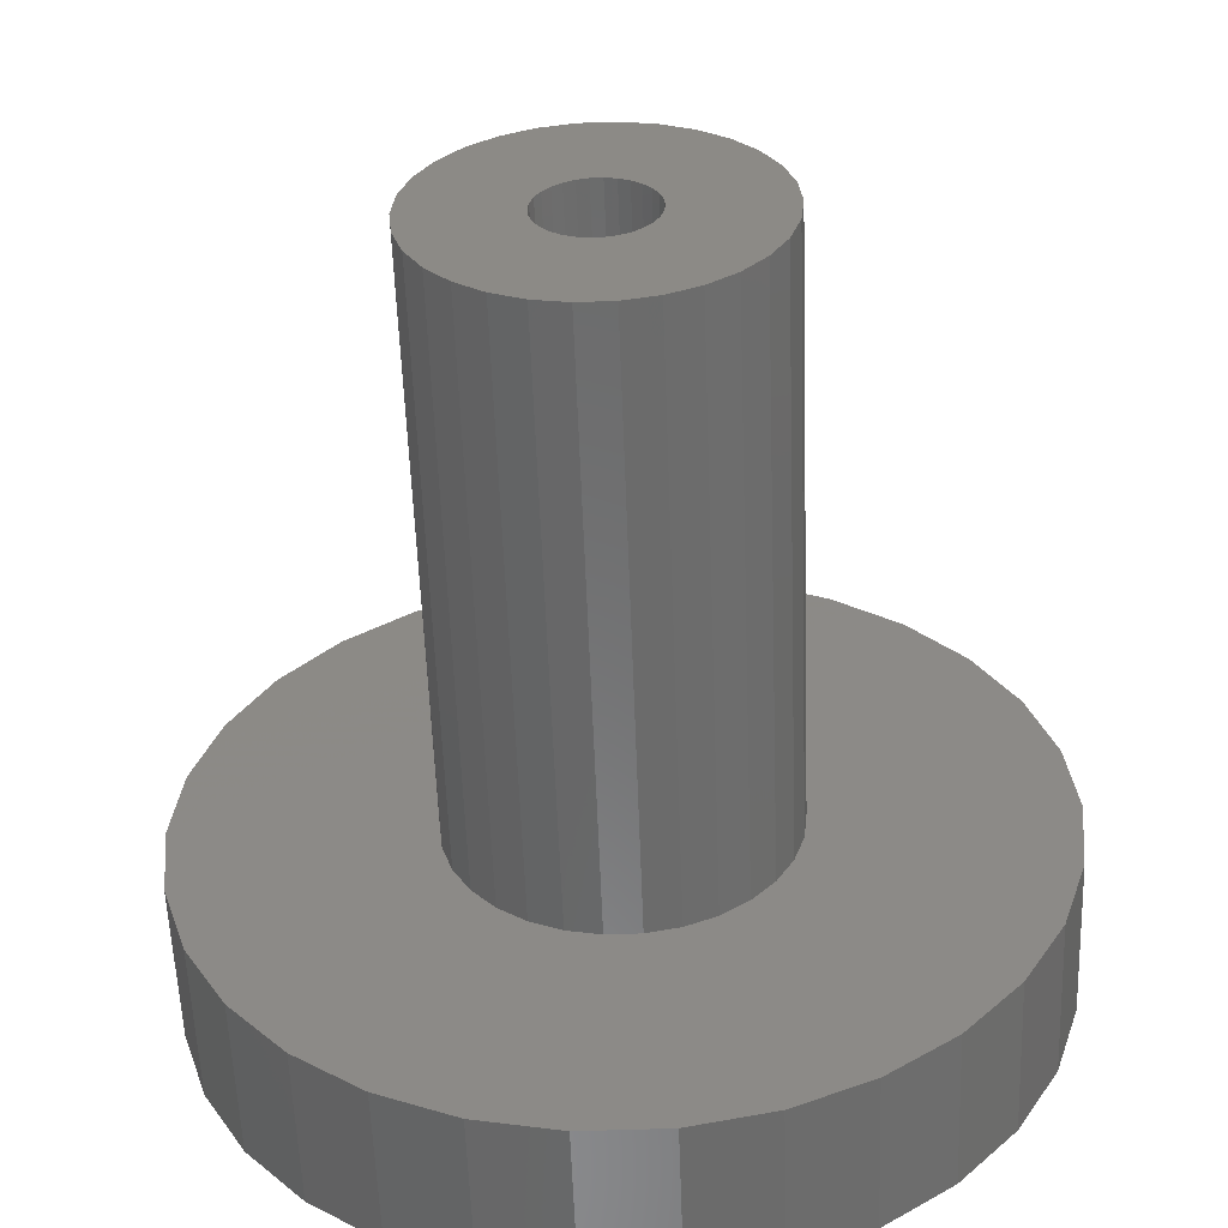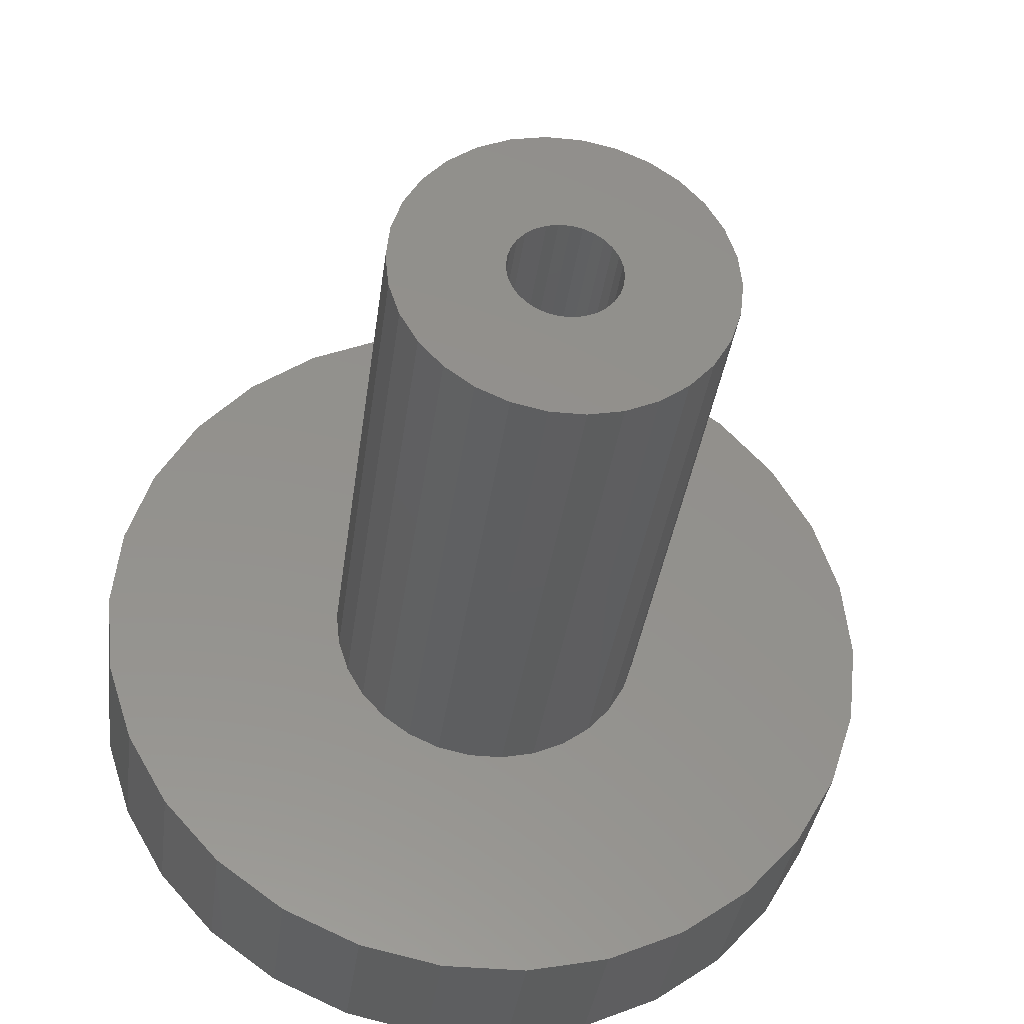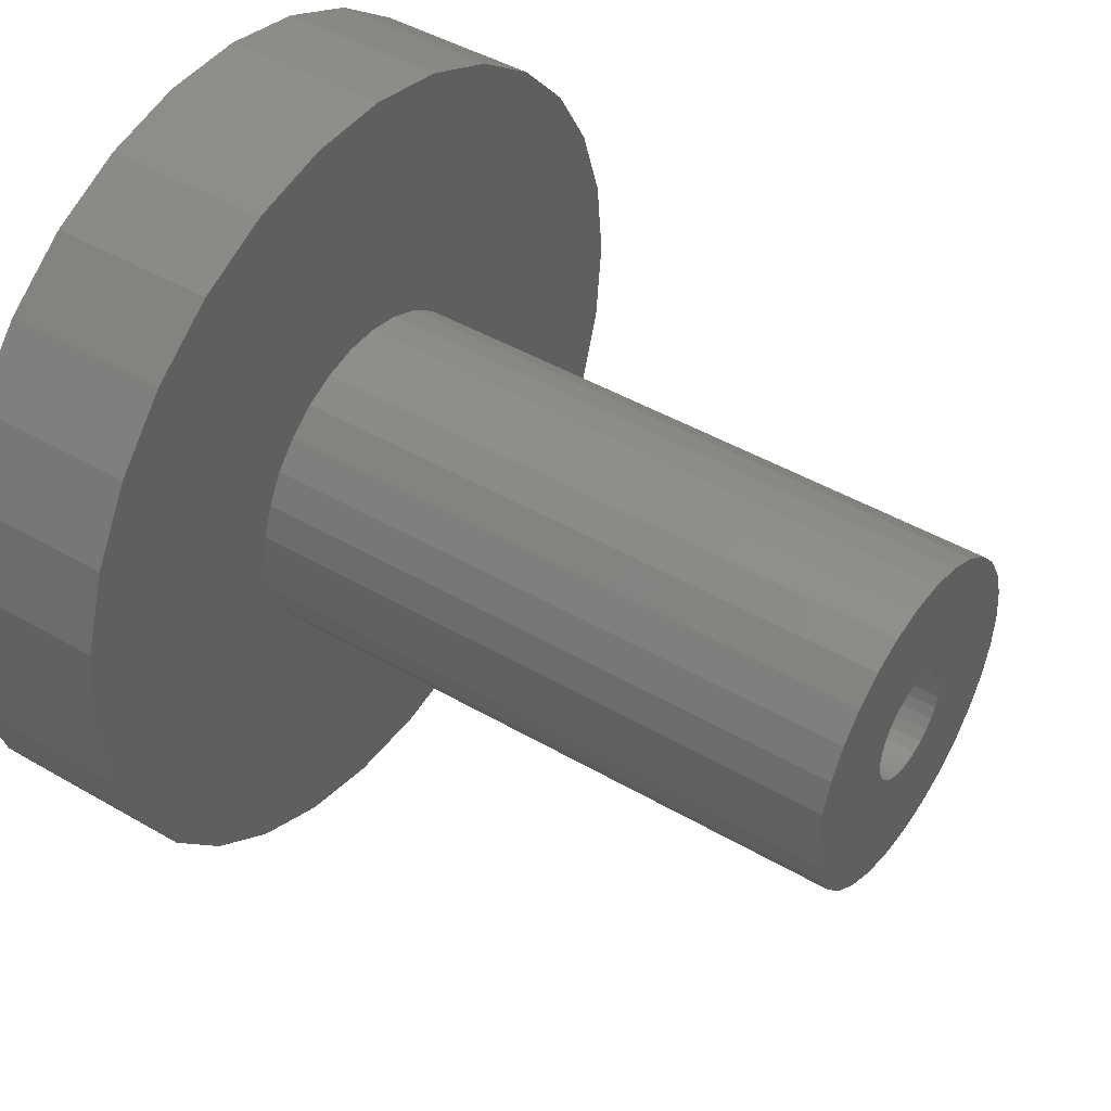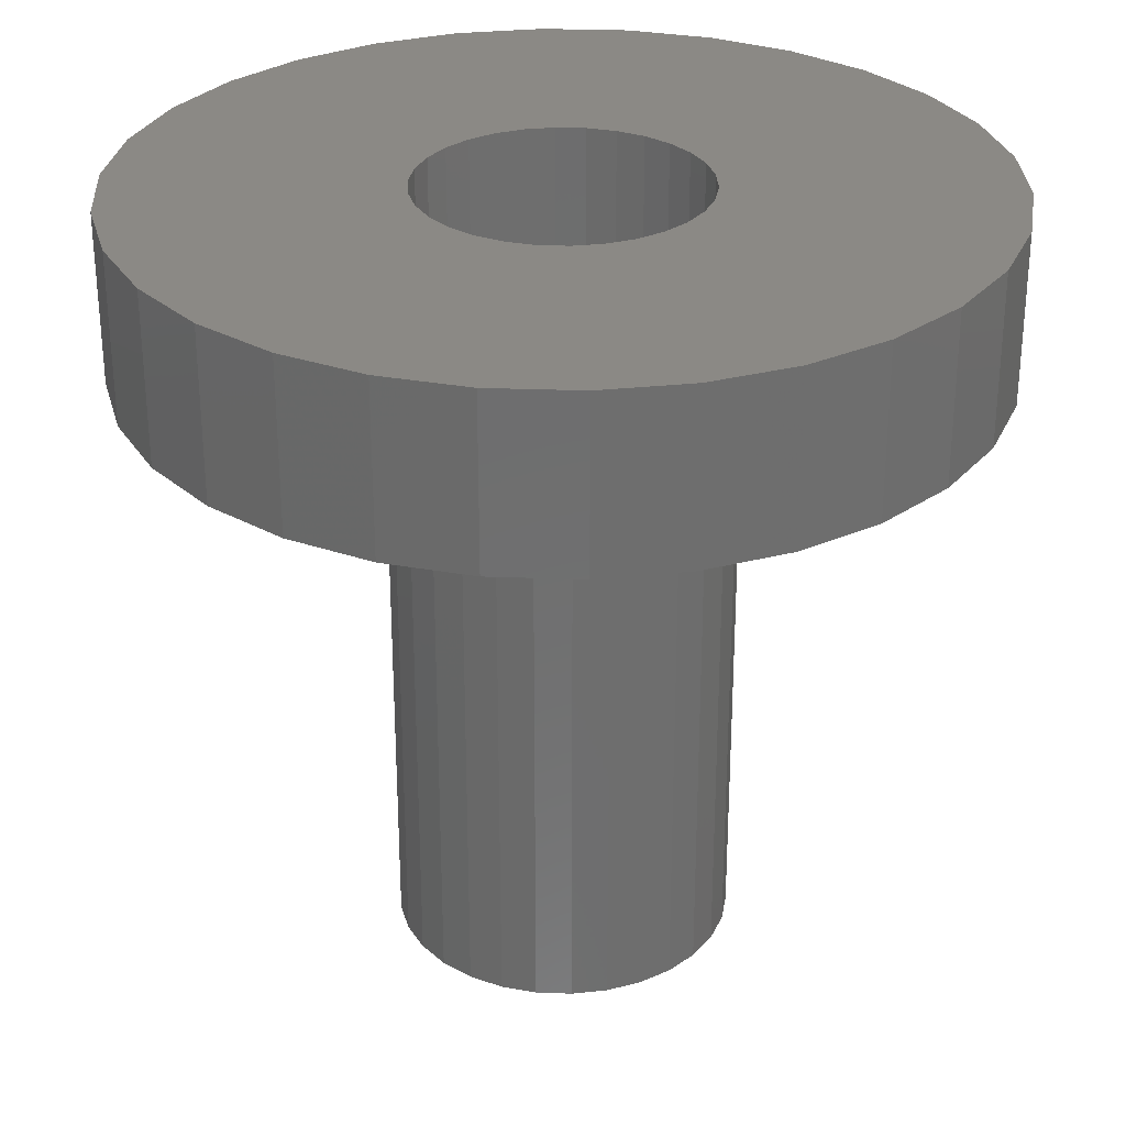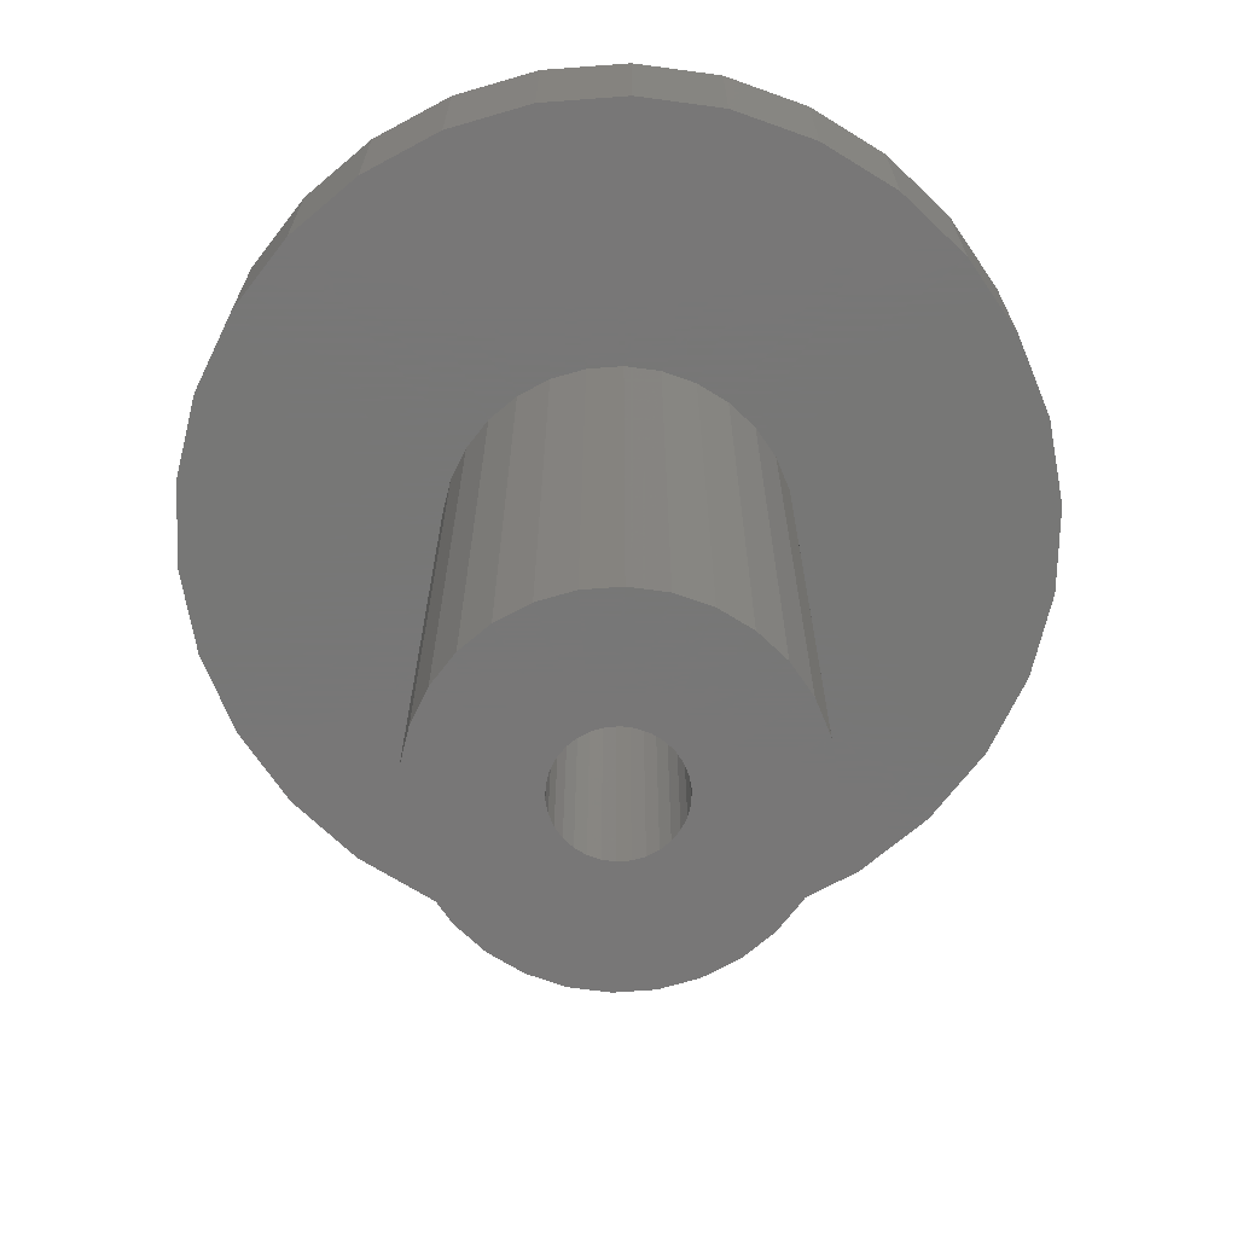
<metadata>
{"format":"stl","ext":"stl","renderer":"f3d","projection":"perspective","resolution":1024,"background":"white","views":[{"elev":-57.2,"azim":-177.9,"up":"+Y"},{"elev":-35.3,"azim":172.7,"up":"+Y"},{"elev":44.9,"azim":124.1,"up":"+Y"},{"elev":29.7,"azim":-56.9,"up":"+Z"},{"elev":-70.0,"azim":-19.7,"up":"+Z"}]}
</metadata>
<code>
# stl→obj: 240 verts, 480 faces
v 3 0 6
v 2.934 0.6237 -5
v 2.934 0.6237 6
v 3 0 -5
v -3 0 -5
v -2.934 0.6237 6
v -2.934 0.6237 -5
v -3 0 6
v 0.3136 2.984 -5
v -0.3136 2.984 6
v 0.3136 2.984 6
v -0.3136 2.984 -5
v -0.3136 -2.984 -5
v 0.3136 -2.984 6
v -0.3136 -2.984 6
v 0.3136 -2.984 -5
v 2.007 2.229 -5
v 1.5 2.598 6
v 2.007 2.229 6
v 1.5 2.598 -5
v 0.9271 2.853 6
v 0.9271 2.853 -5
v -2.427 1.763 -5
v -2.007 2.229 6
v -2.007 2.229 -5
v -2.427 1.763 6
v 2.5 0 9
v 7.5 0 9
v 7.336 1.559 9
v 2.445 0.5198 9
v 6.852 3.051 9
v 7.336 -1.559 9
v 2.284 1.017 9
v 6.068 4.408 9
v 2.445 -0.5198 9
v 2.023 1.469 9
v 5.018 5.574 9
v 6.852 -3.051 9
v 1.673 1.858 9
v 3.75 6.495 9
v 2.284 -1.017 9
v 6.068 -4.408 9
v 1.25 2.165 9
v 2.318 7.133 9
v 0.7725 2.378 9
v 0.784 7.459 9
v 0.2613 2.486 9
v -0.2613 2.486 9
v -0.784 7.459 9
v -0.7725 2.378 9
v -2.318 7.133 9
v -1.25 2.165 9
v -3.75 6.495 9
v -1.673 1.858 9
v -5.018 5.574 9
v -2.023 1.469 9
v -6.068 4.408 9
v -2.284 1.017 9
v 2.023 -1.469 9
v 5.018 -5.574 9
v 1.673 -1.858 9
v 3.75 -6.495 9
v 1.25 -2.165 9
v 2.318 -7.133 9
v 0.7725 -2.378 9
v 0.784 -7.459 9
v 0.2613 -2.486 9
v -0.2613 -2.486 9
v -0.784 -7.459 9
v -0.7725 -2.378 9
v -2.318 -7.133 9
v -1.25 -2.165 9
v -3.75 -6.495 9
v -1.673 -1.858 9
v -5.018 -5.574 9
v -2.023 -1.469 9
v -6.068 -4.408 9
v -2.284 -1.017 9
v -6.852 -3.051 9
v -2.445 -0.5198 9
v -7.336 -1.559 9
v -2.5 0 9
v -6.852 3.051 9
v -2.445 0.5198 9
v -7.336 1.559 9
v -7.5 0 9
v -0.9271 2.853 -5
v -1.5 2.598 6
v -0.9271 2.853 6
v -1.5 2.598 -5
v 2.741 1.22 6
v 2.427 1.763 -5
v 2.427 1.763 6
v 2.741 1.22 -5
v -2.741 1.22 -5
v -2.741 1.22 6
v 2.934 -0.6237 6
v 2.934 -0.6237 -5
v 0.9271 -2.853 6
v 0.9271 -2.853 -5
v 2.007 -2.229 6
v 2.427 -1.763 -5
v 2.427 -1.763 6
v 2.007 -2.229 -5
v 2.741 -1.22 6
v 2.741 -1.22 -5
v -2.427 -1.763 -5
v -2.741 -1.22 6
v -2.741 -1.22 -5
v -2.427 -1.763 6
v 1 0 -5
v 0.9781 -0.2079 -5
v 0.9135 -0.4067 -5
v 0.9781 0.2079 -5
v 0.809 -0.5878 -5
v 0.6691 -0.7431 -5
v 1.5 -2.598 -5
v 0.9135 0.4067 -5
v 0.5 -0.866 -5
v 0.309 -0.9511 -5
v 0.1045 -0.9945 -5
v -0.1045 -0.9945 -5
v -0.309 -0.9511 -5
v -0.9271 -2.853 -5
v -0.5 -0.866 -5
v -1.5 -2.598 -5
v -0.6691 -0.7431 -5
v -2.007 -2.229 -5
v -0.809 -0.5878 -5
v -0.9135 -0.4067 -5
v 0.809 0.5878 -5
v 0.6691 0.7431 -5
v 0.5 0.866 -5
v 0.309 0.9511 -5
v 0.1045 0.9945 -5
v -0.1045 0.9945 -5
v -0.309 0.9511 -5
v -0.5 0.866 -5
v -0.6691 0.7431 -5
v -0.809 0.5878 -5
v -0.9135 0.4067 -5
v -0.9781 0.2079 -5
v -1 0 -5
v -0.9781 -0.2079 -5
v -2.934 -0.6237 -5
v 1.5 -2.598 6
v -0.9271 -2.853 6
v -1.5 -2.598 6
v -2.007 -2.229 6
v -2.934 -0.6237 6
v 7.336 1.559 6
v 7.5 0 6
v -7.5 0 6
v -7.336 1.559 6
v 0.784 7.459 6
v -0.784 7.459 6
v -0.784 -7.459 6
v 0.784 -7.459 6
v 5.018 5.574 6
v 6.068 4.408 6
v -3.75 6.495 6
v -5.018 5.574 6
v -2.318 7.133 6
v 7.336 -1.559 6
v 6.852 -3.051 6
v 6.852 3.051 6
v 3.75 6.495 6
v 2.318 7.133 6
v -6.852 3.051 6
v -6.068 4.408 6
v 6.068 -4.408 6
v 5.018 -5.574 6
v 3.75 -6.495 6
v 2.318 -7.133 6
v -2.318 -7.133 6
v -3.75 -6.495 6
v -5.018 -5.574 6
v -6.068 -4.408 6
v -6.852 -3.051 6
v -7.336 -1.559 6
v 0.9781 0.2079 6.5
v 1 0 6.5
v -1 0 6.5
v -0.9781 0.2079 6.5
v 0.1045 0.9945 6.5
v -0.1045 0.9945 6.5
v -0.1045 -0.9945 6.5
v 0.1045 -0.9945 6.5
v 0.6691 0.7431 6.5
v 0.5 0.866 6.5
v 0.309 0.9511 6.5
v -0.5 0.866 6.5
v -0.6691 0.7431 6.5
v -0.309 0.9511 6.5
v 0.9781 -0.2079 6.5
v 0.9135 -0.4067 6.5
v 0.809 0.5878 6.5
v 0.9135 0.4067 6.5
v -0.9135 0.4067 6.5
v -0.809 0.5878 6.5
v 0.309 -0.9511 6.5
v 0.809 -0.5878 6.5
v -0.6691 -0.7431 6.5
v -0.5 -0.866 6.5
v -0.809 -0.5878 6.5
v -0.9135 -0.4067 6.5
v 0.5 -0.866 6.5
v 0.6691 -0.7431 6.5
v -0.309 -0.9511 6.5
v -0.9781 -0.2079 6.5
v 2.5 0 6.5
v 2.445 0.5198 6.5
v -2.445 0.5198 6.5
v -2.5 0 6.5
v -0.2613 2.486 6.5
v 0.2613 2.486 6.5
v 0.2613 -2.486 6.5
v -0.2613 -2.486 6.5
v 1.25 2.165 6.5
v 1.673 1.858 6.5
v -1.673 1.858 6.5
v -1.25 2.165 6.5
v -0.7725 2.378 6.5
v 2.284 -1.017 6.5
v 2.445 -0.5198 6.5
v 2.284 1.017 6.5
v 2.023 1.469 6.5
v 0.7725 2.378 6.5
v -2.023 1.469 6.5
v -2.284 1.017 6.5
v 2.023 -1.469 6.5
v 1.673 -1.858 6.5
v 1.25 -2.165 6.5
v 0.7725 -2.378 6.5
v -0.7725 -2.378 6.5
v -1.25 -2.165 6.5
v -1.673 -1.858 6.5
v -2.023 -1.469 6.5
v -2.284 -1.017 6.5
v -2.445 -0.5198 6.5
f 1 2 3
f 2 1 4
f 5 6 7
f 6 5 8
f 9 10 11
f 10 9 12
f 13 14 15
f 14 13 16
f 17 18 19
f 18 17 20
f 20 21 18
f 21 20 22
f 23 24 25
f 24 23 26
f 27 28 29
f 30 29 31
f 28 27 32
f 33 31 34
f 35 32 27
f 36 34 37
f 32 35 38
f 39 37 40
f 41 38 35
f 38 41 42
f 29 30 27
f 43 40 44
f 31 33 30
f 34 36 33
f 37 39 36
f 40 43 39
f 45 44 46
f 44 45 43
f 46 47 45
f 46 48 47
f 49 48 46
f 48 49 50
f 51 50 49
f 50 51 52
f 53 52 51
f 52 53 54
f 55 54 53
f 54 55 56
f 57 56 55
f 56 57 58
f 59 42 41
f 42 59 60
f 61 60 59
f 60 61 62
f 63 62 61
f 62 63 64
f 65 64 63
f 64 65 66
f 67 66 65
f 68 66 67
f 69 68 70
f 68 69 66
f 71 70 72
f 73 72 74
f 75 74 76
f 77 76 78
f 70 71 69
f 79 78 80
f 81 80 82
f 83 58 57
f 72 73 71
f 58 83 84
f 74 75 73
f 85 84 83
f 76 77 75
f 84 85 82
f 78 79 77
f 86 82 85
f 80 81 79
f 82 86 81
f 87 88 89
f 88 87 90
f 91 92 93
f 92 91 94
f 3 94 91
f 94 3 2
f 93 17 19
f 17 93 92
f 22 11 21
f 11 22 9
f 95 26 23
f 26 95 96
f 7 96 95
f 96 7 6
f 90 24 88
f 24 90 25
f 12 89 10
f 89 12 87
f 97 4 1
f 4 97 98
f 16 99 14
f 99 16 100
f 101 102 103
f 102 101 104
f 105 98 97
f 98 105 106
f 103 106 105
f 106 103 102
f 107 108 109
f 108 107 110
f 111 4 98
f 112 98 106
f 4 111 2
f 113 106 102
f 114 2 111
f 115 102 104
f 2 114 94
f 116 104 117
f 118 94 114
f 94 118 92
f 98 112 111
f 119 117 100
f 106 113 112
f 102 115 113
f 104 116 115
f 117 119 116
f 120 100 16
f 100 120 119
f 16 121 120
f 16 122 121
f 13 122 16
f 122 13 123
f 124 123 13
f 123 124 125
f 126 125 124
f 125 126 127
f 128 127 126
f 127 128 129
f 107 129 128
f 129 107 130
f 131 92 118
f 92 131 17
f 132 17 131
f 17 132 20
f 133 20 132
f 20 133 22
f 134 22 133
f 22 134 9
f 135 9 134
f 136 9 135
f 12 136 137
f 136 12 9
f 87 137 138
f 90 138 139
f 25 139 140
f 23 140 141
f 137 87 12
f 95 141 142
f 7 142 143
f 109 130 107
f 138 90 87
f 130 109 144
f 139 25 90
f 145 144 109
f 140 23 25
f 144 145 143
f 141 95 23
f 5 143 145
f 142 7 95
f 143 5 7
f 117 101 146
f 101 117 104
f 100 146 99
f 146 100 117
f 124 15 147
f 15 124 13
f 126 147 148
f 147 126 124
f 128 110 107
f 110 128 149
f 109 150 145
f 150 109 108
f 145 8 5
f 8 145 150
f 128 148 149
f 148 128 126
f 28 151 29
f 151 28 152
f 153 85 154
f 85 153 86
f 155 49 46
f 49 155 156
f 157 66 69
f 66 157 158
f 34 159 37
f 159 34 160
f 161 55 53
f 55 161 162
f 163 53 51
f 53 163 161
f 38 164 32
f 164 38 165
f 31 160 34
f 160 31 166
f 29 166 31
f 166 29 151
f 167 44 40
f 44 167 168
f 168 46 44
f 46 168 155
f 159 40 37
f 40 159 167
f 169 57 170
f 57 169 83
f 170 55 162
f 55 170 57
f 154 83 169
f 83 154 85
f 156 51 49
f 51 156 163
f 32 152 28
f 152 32 164
f 1 152 164
f 97 164 165
f 152 1 151
f 105 165 171
f 3 151 1
f 103 171 172
f 151 3 166
f 101 172 173
f 91 166 3
f 166 91 160
f 164 97 1
f 165 105 97
f 171 103 105
f 146 173 174
f 172 101 103
f 173 146 101
f 174 99 146
f 158 99 174
f 158 14 99
f 158 15 14
f 157 15 158
f 157 147 15
f 175 147 157
f 147 175 148
f 176 148 175
f 148 176 149
f 177 149 176
f 149 177 110
f 178 110 177
f 110 178 108
f 93 160 91
f 160 93 159
f 19 159 93
f 159 19 167
f 18 167 19
f 167 18 168
f 21 168 18
f 21 155 168
f 11 155 21
f 10 155 11
f 10 156 155
f 89 156 10
f 163 89 88
f 161 88 24
f 89 163 156
f 162 24 26
f 170 26 96
f 169 96 6
f 154 6 8
f 179 108 178
f 88 161 163
f 108 179 150
f 24 162 161
f 180 150 179
f 26 170 162
f 150 180 8
f 96 169 170
f 153 8 180
f 6 154 169
f 8 153 154
f 42 165 38
f 165 42 171
f 178 79 179
f 79 178 77
f 177 77 178
f 77 177 75
f 180 86 153
f 86 180 81
f 158 64 66
f 64 158 174
f 173 60 62
f 60 173 172
f 175 69 71
f 69 175 157
f 179 81 180
f 81 179 79
f 174 62 64
f 62 174 173
f 60 171 42
f 171 60 172
f 176 71 73
f 71 176 175
f 177 73 75
f 73 177 176
f 111 181 114
f 181 111 182
f 183 142 184
f 142 183 143
f 136 185 186
f 185 136 135
f 121 187 188
f 187 121 122
f 133 189 190
f 189 133 132
f 134 190 191
f 190 134 133
f 139 192 193
f 192 139 138
f 137 186 194
f 186 137 136
f 113 195 112
f 195 113 196
f 118 197 131
f 197 118 198
f 114 198 118
f 198 114 181
f 131 189 132
f 189 131 197
f 135 191 185
f 191 135 134
f 199 140 200
f 140 199 141
f 200 139 193
f 139 200 140
f 184 141 199
f 141 184 142
f 138 194 192
f 194 138 137
f 112 182 111
f 182 112 195
f 120 188 201
f 188 120 121
f 115 196 113
f 196 115 202
f 125 203 204
f 203 125 127
f 205 130 206
f 130 205 129
f 203 129 205
f 129 203 127
f 116 207 208
f 207 116 119
f 119 201 207
f 201 119 120
f 122 209 187
f 209 122 123
f 206 144 210
f 144 206 130
f 210 143 183
f 143 210 144
f 116 202 115
f 202 116 208
f 123 204 209
f 204 123 125
f 211 30 212
f 30 211 27
f 82 213 84
f 213 82 214
f 215 47 48
f 47 215 216
f 217 68 67
f 68 217 218
f 219 39 43
f 39 219 220
f 221 52 54
f 52 221 222
f 222 50 52
f 50 222 223
f 224 35 225
f 35 224 41
f 226 36 227
f 36 226 33
f 212 33 226
f 33 212 30
f 227 39 220
f 39 227 36
f 216 45 47
f 45 216 228
f 228 43 45
f 43 228 219
f 58 229 56
f 229 58 230
f 56 221 54
f 221 56 229
f 84 230 58
f 230 84 213
f 223 48 50
f 48 223 215
f 225 27 211
f 27 225 35
f 182 211 212
f 181 212 226
f 211 182 225
f 198 226 227
f 195 225 182
f 197 227 220
f 225 195 224
f 189 220 219
f 196 224 195
f 224 196 231
f 212 181 182
f 226 198 181
f 227 197 198
f 190 219 228
f 220 189 197
f 219 190 189
f 228 191 190
f 216 191 228
f 216 185 191
f 216 186 185
f 215 186 216
f 215 194 186
f 223 194 215
f 194 223 192
f 222 192 223
f 192 222 193
f 221 193 222
f 193 221 200
f 229 200 221
f 200 229 199
f 202 231 196
f 231 202 232
f 208 232 202
f 232 208 233
f 207 233 208
f 233 207 234
f 201 234 207
f 201 217 234
f 188 217 201
f 187 217 188
f 187 218 217
f 209 218 187
f 235 209 204
f 236 204 203
f 209 235 218
f 237 203 205
f 238 205 206
f 239 206 210
f 240 210 183
f 230 199 229
f 204 236 235
f 199 230 184
f 203 237 236
f 213 184 230
f 205 238 237
f 184 213 183
f 206 239 238
f 214 183 213
f 210 240 239
f 183 214 240
f 231 41 224
f 41 231 59
f 76 239 78
f 239 76 238
f 74 238 76
f 238 74 237
f 232 63 61
f 63 232 233
f 218 70 68
f 70 218 235
f 78 240 80
f 240 78 239
f 80 214 82
f 214 80 240
f 233 65 63
f 65 233 234
f 234 67 65
f 67 234 217
f 232 59 231
f 59 232 61
f 235 72 70
f 72 235 236
f 236 74 72
f 74 236 237

</code>
